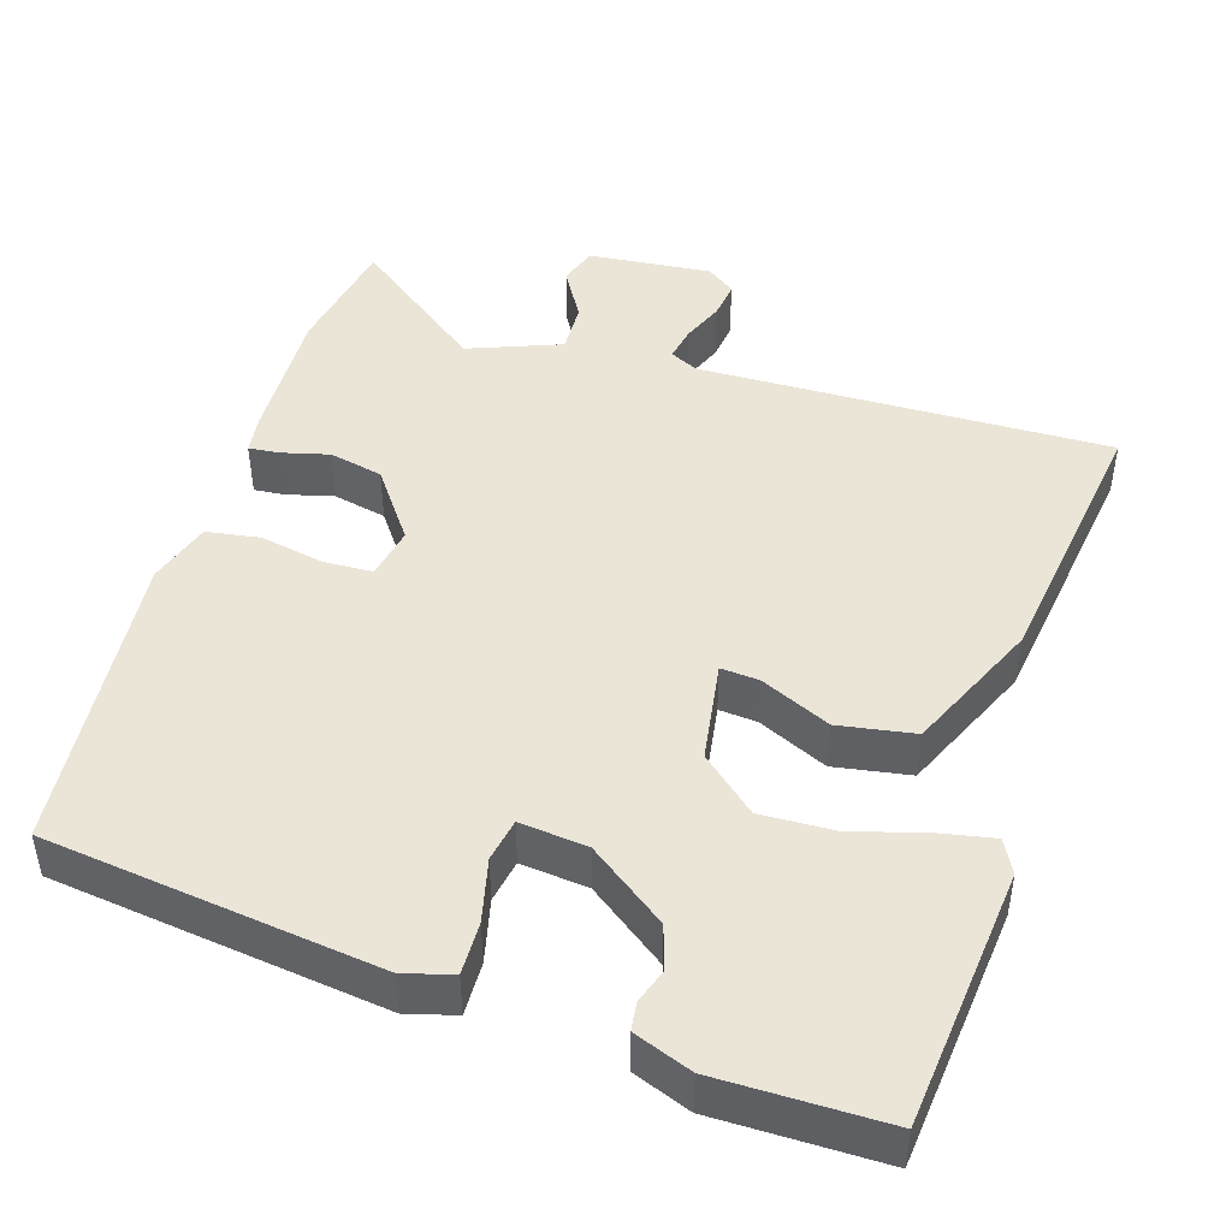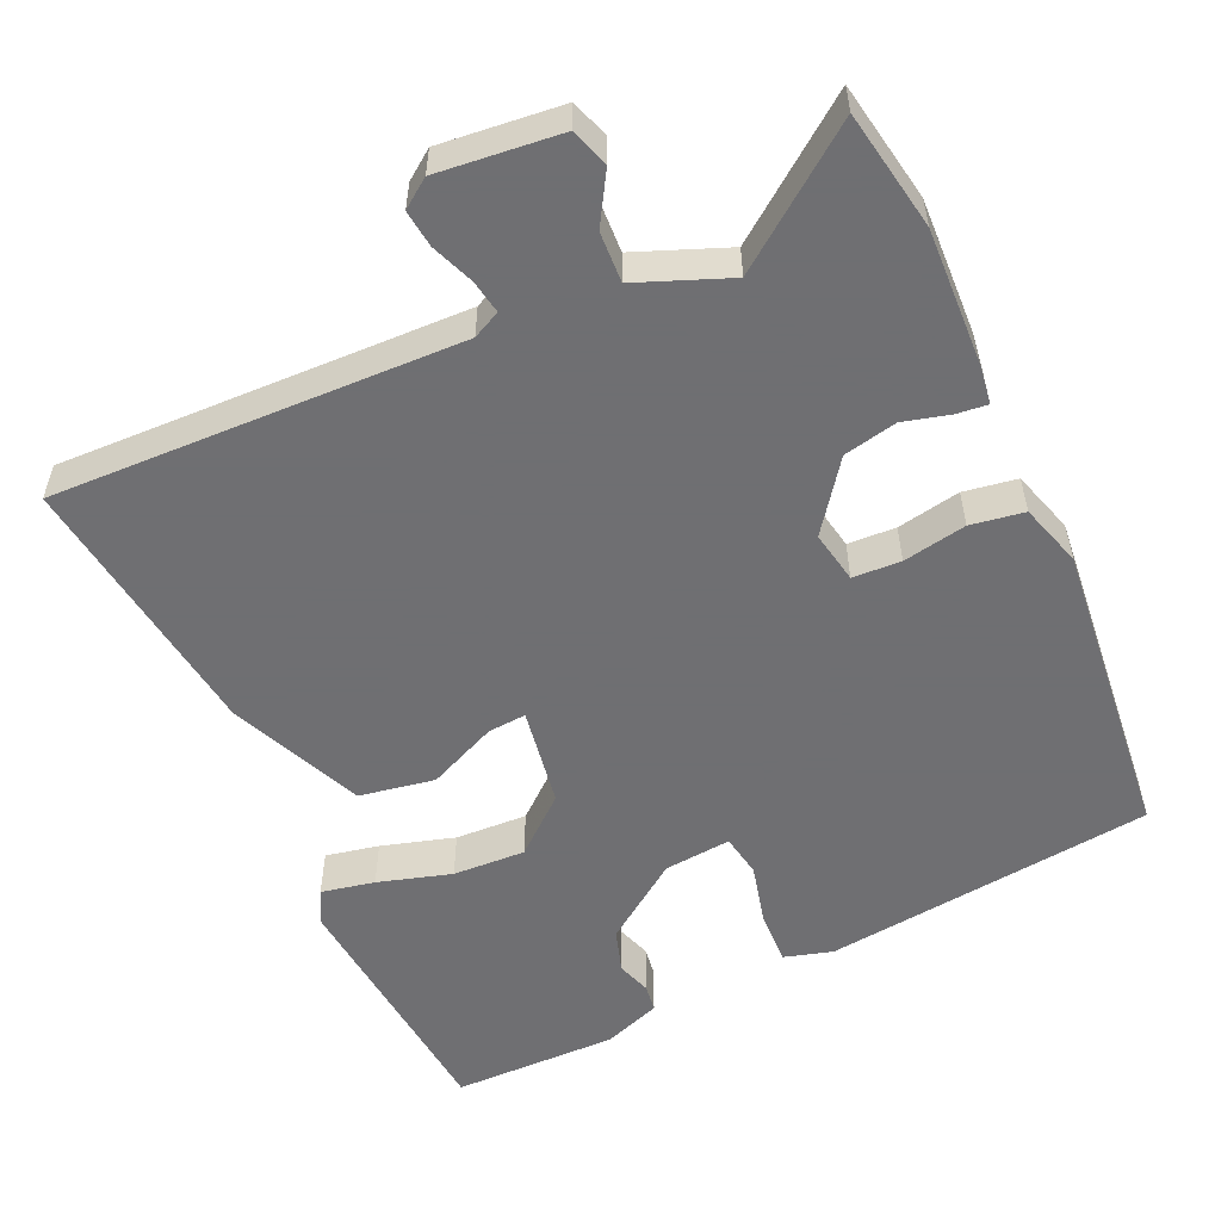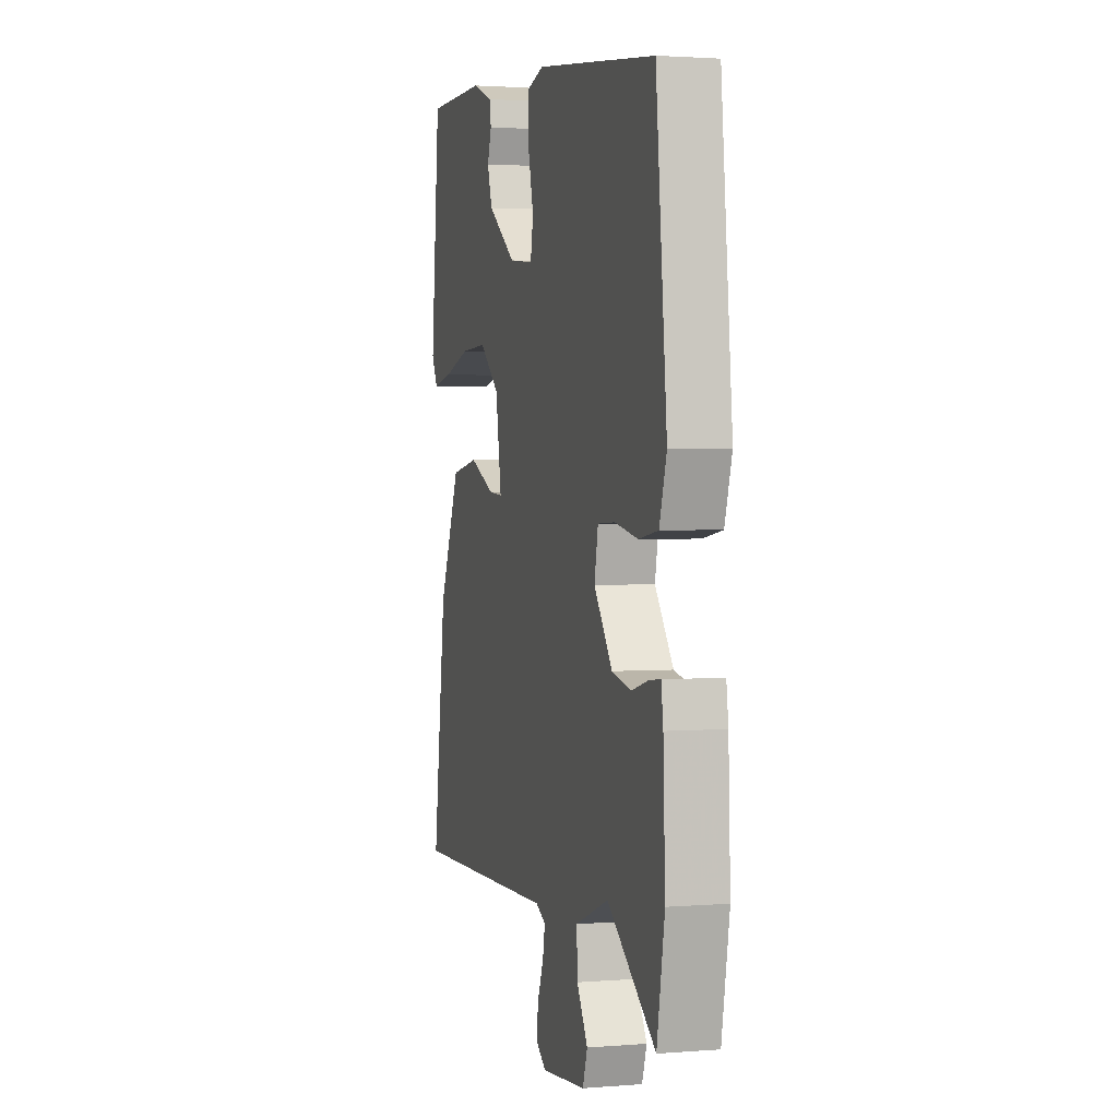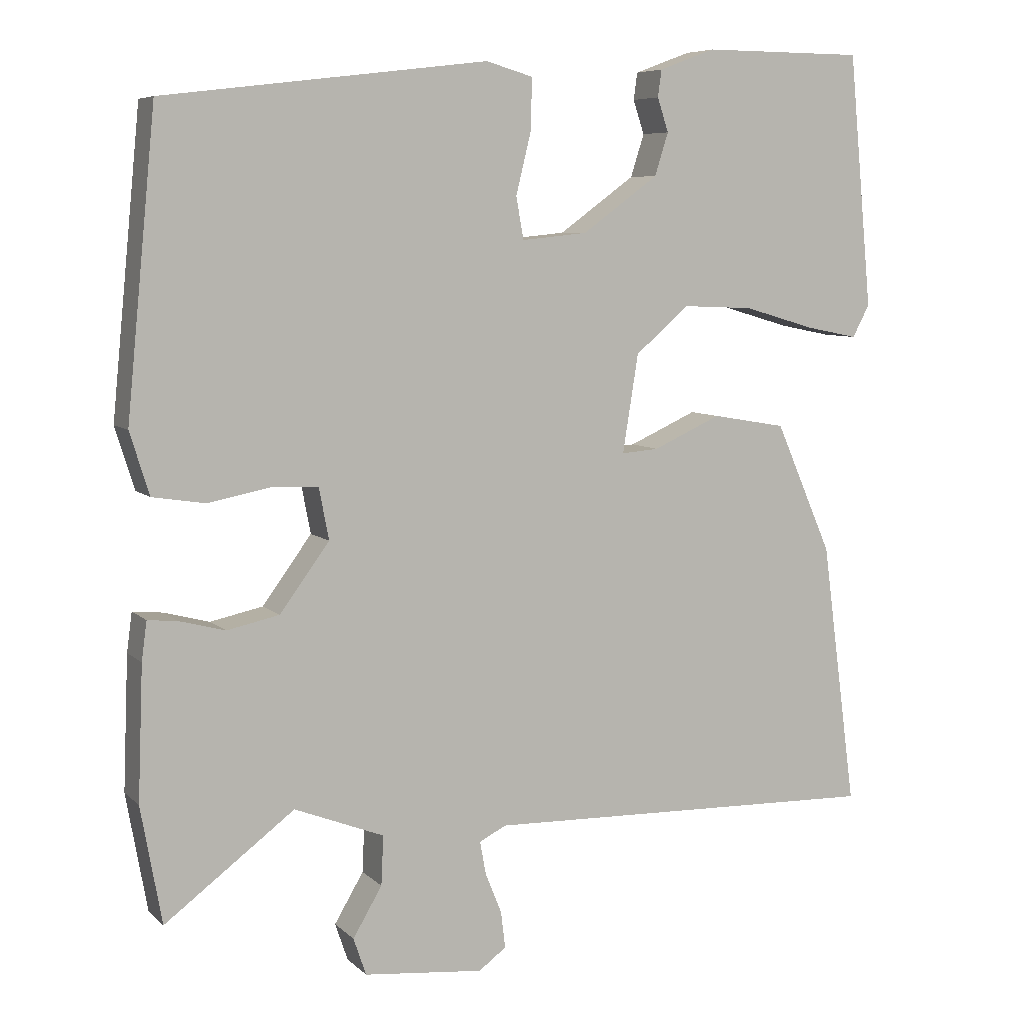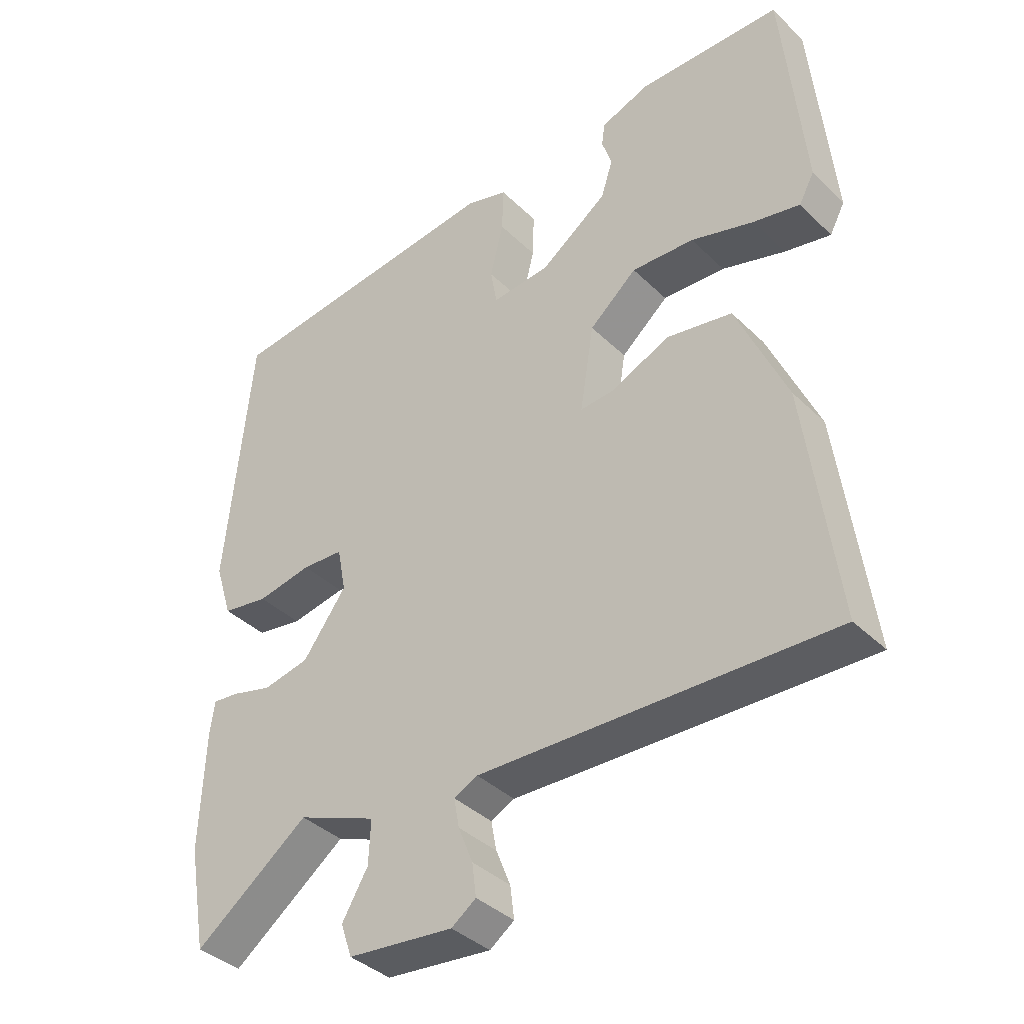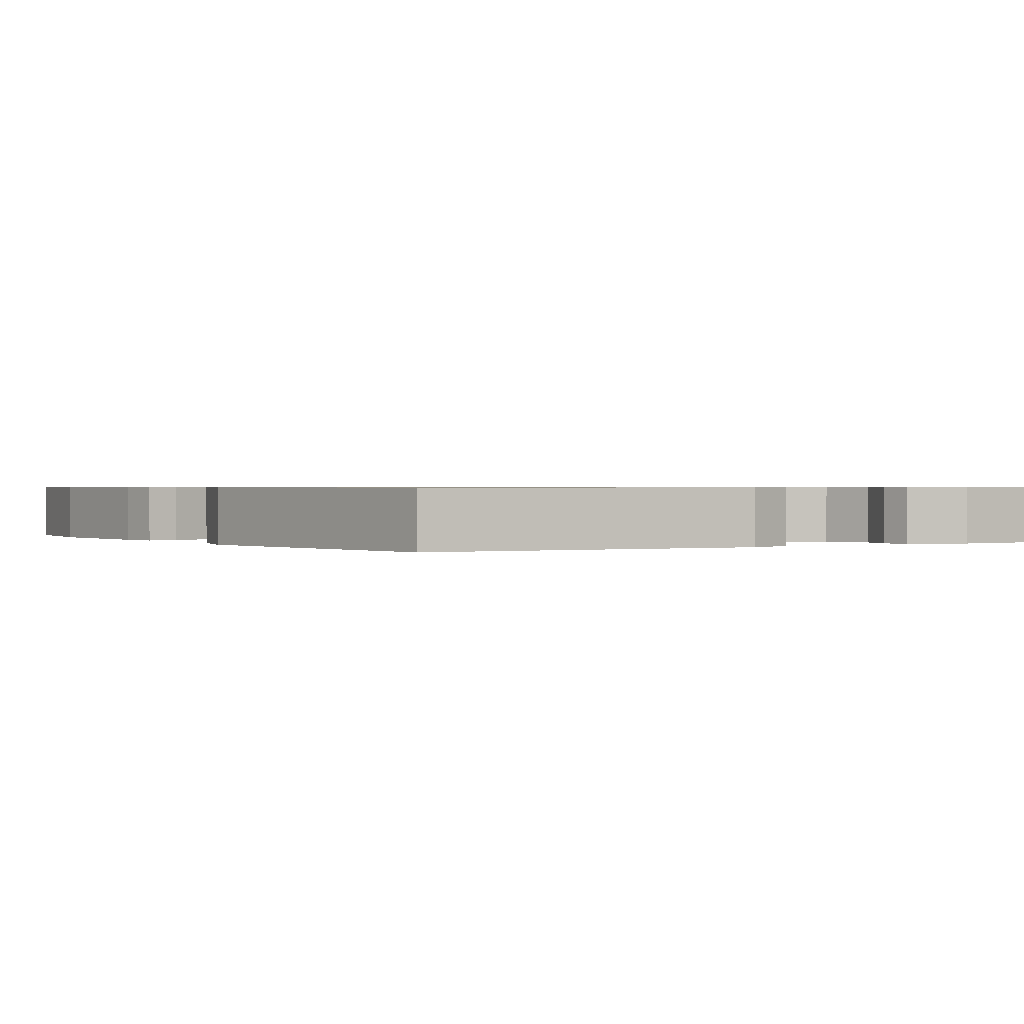
<metadata>
{"format":"obj","ext":"obj","renderer":"f3d","projection":"perspective","resolution":1024,"background":"white","views":[{"elev":45.9,"azim":17.6,"up":"+Y"},{"elev":-54.7,"azim":-155.7,"up":"+Y"},{"elev":2.1,"azim":-105.8,"up":"+Z"},{"elev":7.0,"azim":-24.0,"up":"+Z"},{"elev":-38.1,"azim":39.5,"up":"+Z"},{"elev":0.7,"azim":-34.2,"up":"+Y"}]}
</metadata>
<code>
v 0.501 0.07 0.483
v 0.533 0.07 0.144
v 0.51 0.07 0.101
v 0.44 0.07 0.115
v 0.344 0.07 0.143
v 0.249 0.07 0.147
v 0.177 0.07 0.085
v 0.156 0.07 -0.046
v 0.206 0.07 -0.042
v 0.297 0.07 -0.001
v 0.396 0.07 -0.018
v 0.472 0.07 -0.192
v 0.519 0.07 -0.547
v -0.015 0.07 -0.533
v -0.051 0.07 -0.551
v -0.043 0.07 -0.595
v -0.021 0.07 -0.65
v -0.015 0.07 -0.699
v -0.052 0.07 -0.726
v -0.212 0.07 -0.71
v -0.229 0.07 -0.66
v -0.19 0.07 -0.594
v -0.187 0.07 -0.528
v -0.307 0.07 -0.481
v -0.48 0.07 -0.611
v -0.508 0.07 -0.455
v -0.501 0.07 -0.277
v -0.494 0.07 -0.225
v -0.454 0.07 -0.229
v -0.393 0.07 -0.245
v -0.323 0.07 -0.23
v -0.257 0.07 -0.14
v -0.27 0.07 -0.072
v -0.333 0.07 -0.069
v -0.416 0.07 -0.085
v -0.486 0.07 -0.074
v -0.512 0.07 0.009
v -0.473 0.07 0.407
v -0.04 0.07 0.46
v 0.023 0.07 0.442
v 0.021 0.07 0.373
v 0.001 0.07 0.291
v 0.011 0.07 0.235
v 0.099 0.07 0.244
v 0.201 0.07 0.318
v 0.219 0.07 0.375
v 0.204 0.07 0.42
v 0.209 0.07 0.456
v 0.284 0.07 0.484
v 0.501 0 0.483
v 0.533 0 0.144
v 0.51 0 0.101
v 0.44 0 0.115
v 0.344 0 0.143
v 0.249 0 0.147
v 0.177 0 0.085
v 0.156 0 -0.046
v 0.206 0 -0.042
v 0.297 0 -0.001
v 0.396 0 -0.018
v 0.472 0 -0.192
v 0.519 0 -0.547
v -0.015 0 -0.533
v -0.051 0 -0.551
v -0.043 0 -0.595
v -0.021 0 -0.65
v -0.015 0 -0.699
v -0.052 0 -0.726
v -0.212 0 -0.71
v -0.229 0 -0.66
v -0.19 0 -0.594
v -0.187 0 -0.528
v -0.307 0 -0.481
v -0.48 0 -0.611
v -0.508 0 -0.455
v -0.501 0 -0.277
v -0.494 0 -0.225
v -0.454 0 -0.229
v -0.393 0 -0.245
v -0.323 0 -0.23
v -0.257 0 -0.14
v -0.27 0 -0.072
v -0.333 0 -0.069
v -0.416 0 -0.085
v -0.486 0 -0.074
v -0.512 0 0.009
v -0.473 0 0.407
v -0.04 0 0.46
v 0.023 0 0.442
v 0.021 0 0.373
v 0.001 0 0.291
v 0.011 0 0.235
v 0.099 0 0.244
v 0.201 0 0.318
v 0.219 0 0.375
v 0.204 0 0.42
v 0.209 0 0.456
v 0.284 0 0.484
f 3 4 5
f 2 3 5
f 1 2 5
f 49 1 5
f 48 49 5
f 47 48 5
f 46 47 5
f 45 46 5 6
f 44 45 6 7
f 43 44 7 8
f 40 41 42
f 39 40 42
f 38 39 42
f 37 38 42
f 36 37 42
f 35 36 42
f 34 35 42
f 33 34 42 43
f 32 33 43 8
f 28 29 30
f 27 28 30
f 26 27 30
f 25 26 30
f 24 25 30
f 23 24 30 31
f 20 21 22
f 19 20 22
f 18 19 22
f 17 18 22
f 16 17 22
f 15 16 22 23
f 32 8 9
f 31 32 9
f 23 31 9
f 15 23 9
f 14 15 9
f 12 13 14
f 11 12 14
f 10 11 14
f 9 10 14
f 54 53 52
f 54 52 51
f 54 51 50
f 54 50 98
f 54 98 97
f 54 97 96
f 54 96 95
f 55 54 95 94
f 56 55 94 93
f 57 56 93 92
f 91 90 89
f 91 89 88
f 91 88 87
f 91 87 86
f 91 86 85
f 91 85 84
f 91 84 83
f 92 91 83 82
f 57 92 82 81
f 79 78 77
f 79 77 76
f 79 76 75
f 79 75 74
f 79 74 73
f 80 79 73 72
f 71 70 69
f 71 69 68
f 71 68 67
f 71 67 66
f 71 66 65
f 72 71 65 64
f 58 57 81
f 58 81 80
f 58 80 72
f 58 72 64
f 58 64 63
f 63 62 61
f 63 61 60
f 63 60 59
f 63 59 58
f 1 50 51 2
f 2 51 52 3
f 3 52 53 4
f 4 53 54 5
f 5 54 55 6
f 6 55 56 7
f 7 56 57 8
f 8 57 58 9
f 9 58 59 10
f 10 59 60 11
f 11 60 61 12
f 12 61 62 13
f 13 62 63 14
f 14 63 64 15
f 15 64 65 16
f 16 65 66 17
f 17 66 67 18
f 18 67 68 19
f 19 68 69 20
f 20 69 70 21
f 21 70 71 22
f 22 71 72 23
f 23 72 73 24
f 24 73 74 25
f 25 74 75 26
f 26 75 76 27
f 27 76 77 28
f 28 77 78 29
f 29 78 79 30
f 30 79 80 31
f 31 80 81 32
f 32 81 82 33
f 33 82 83 34
f 34 83 84 35
f 35 84 85 36
f 36 85 86 37
f 37 86 87 38
f 38 87 88 39
f 39 88 89 40
f 40 89 90 41
f 41 90 91 42
f 42 91 92 43
f 43 92 93 44
f 44 93 94 45
f 45 94 95 46
f 46 95 96 47
f 47 96 97 48
f 48 97 98 49
f 49 98 50 1

</code>
